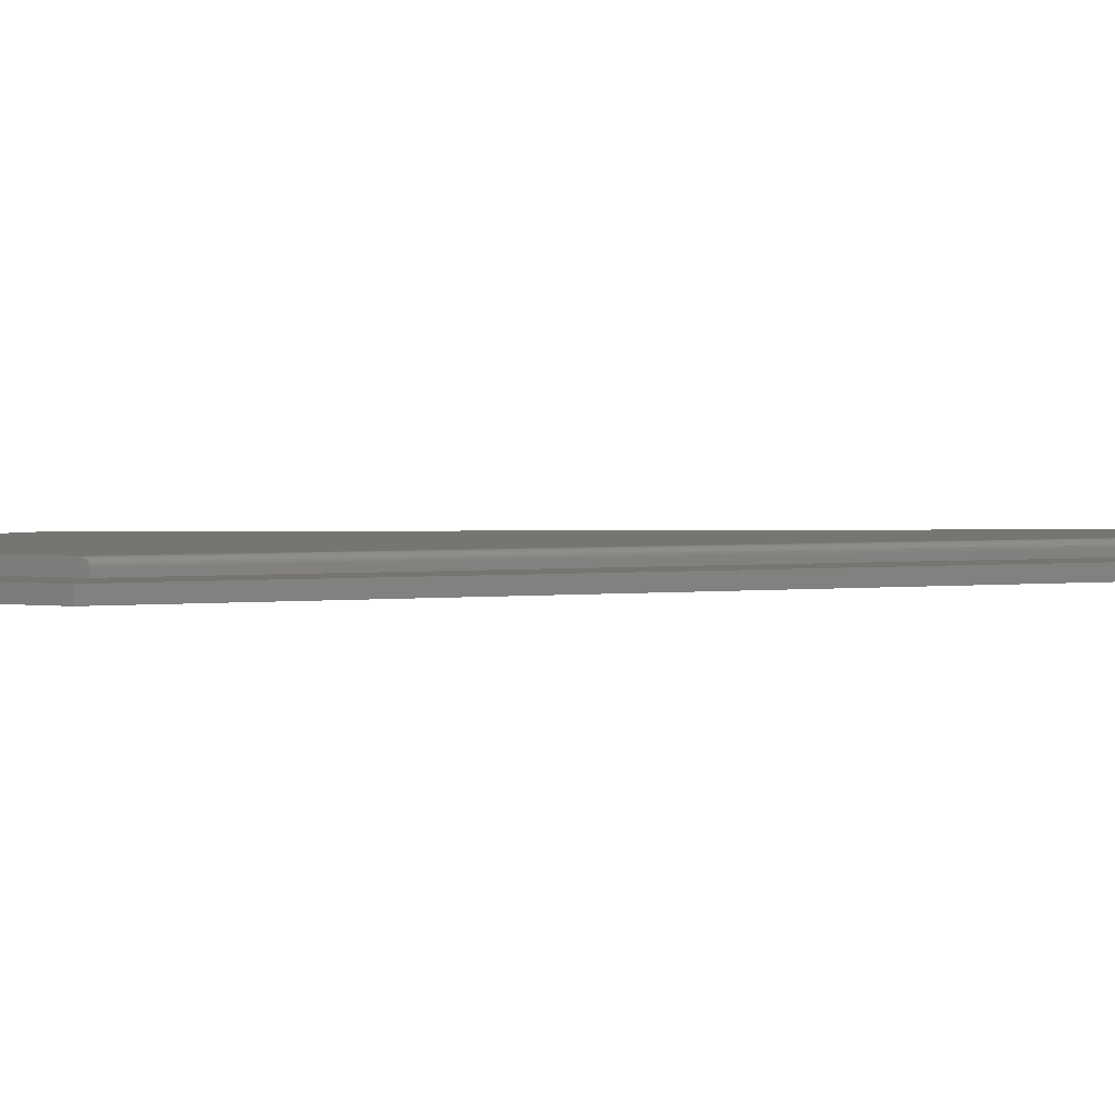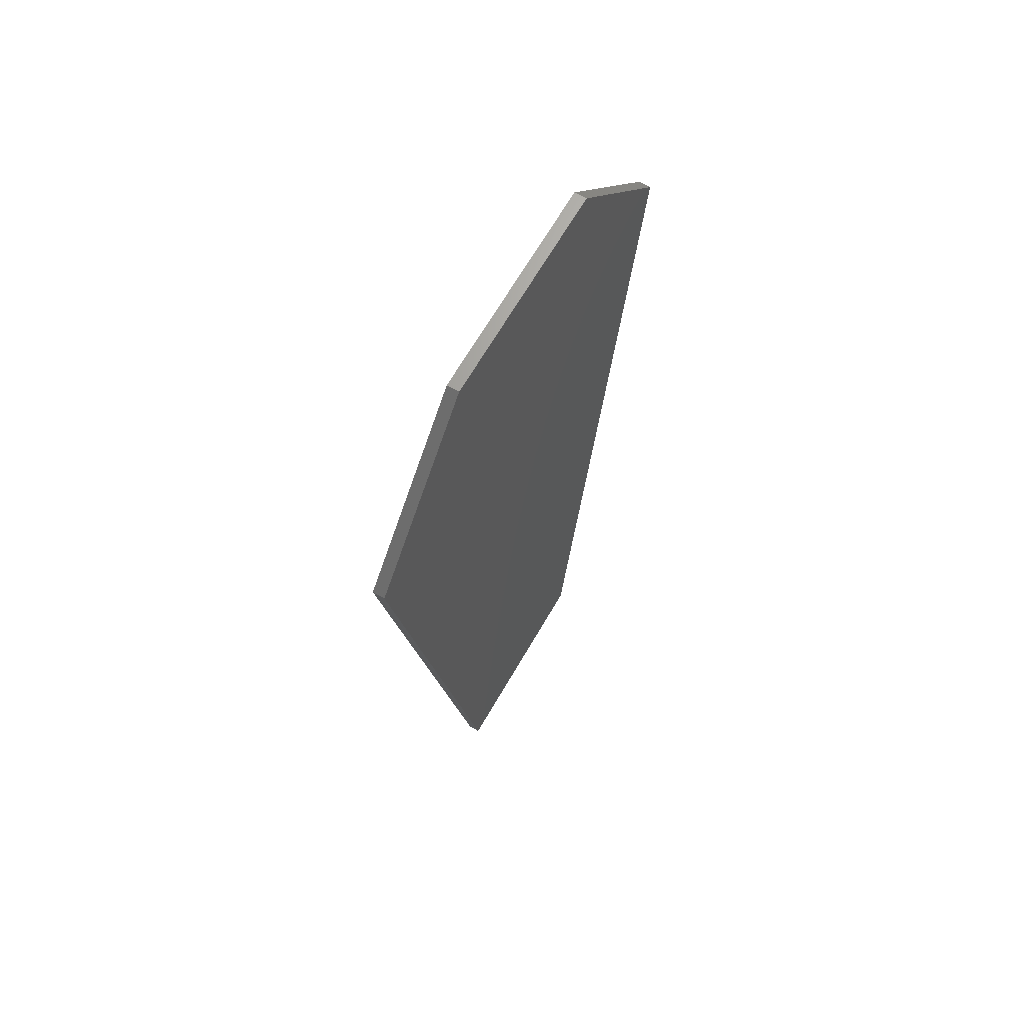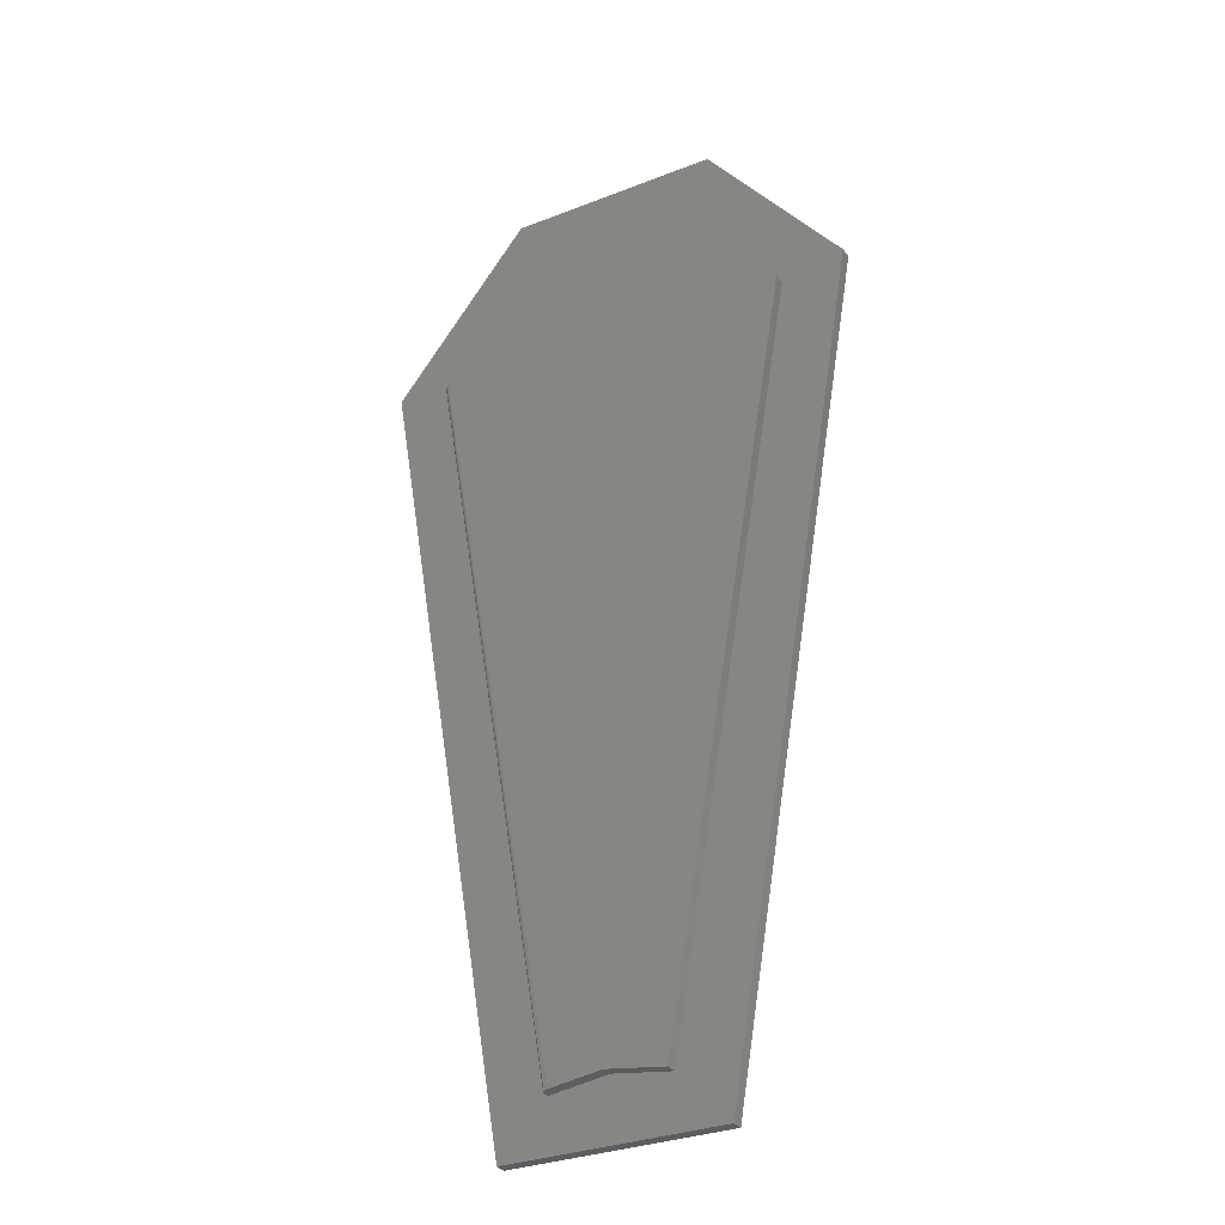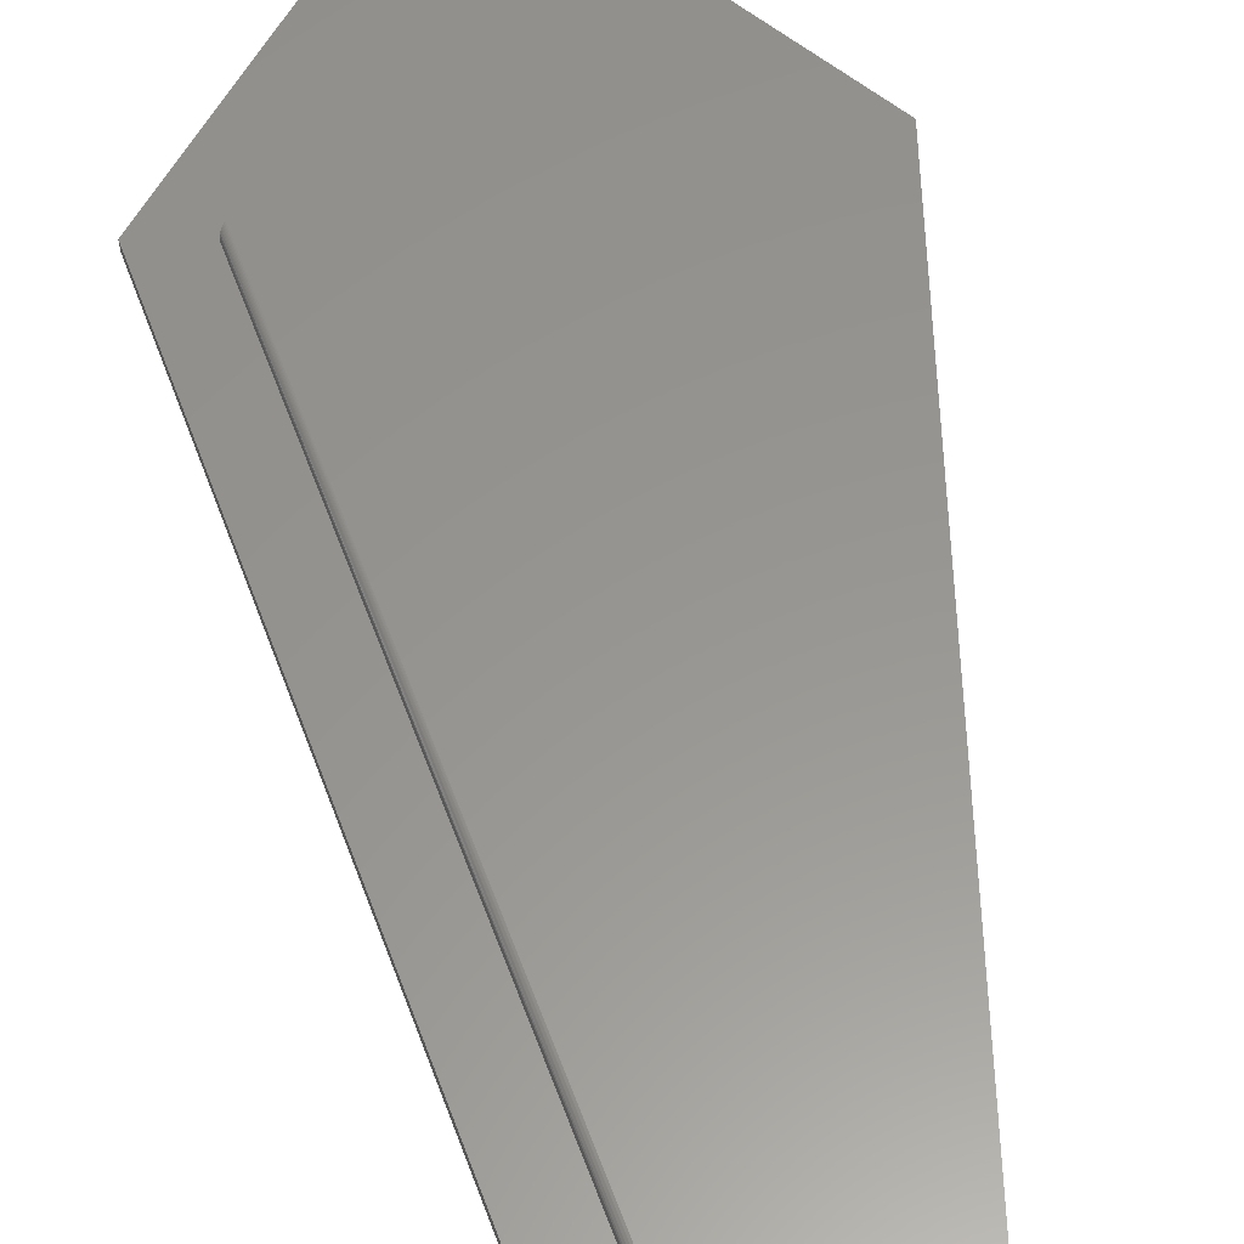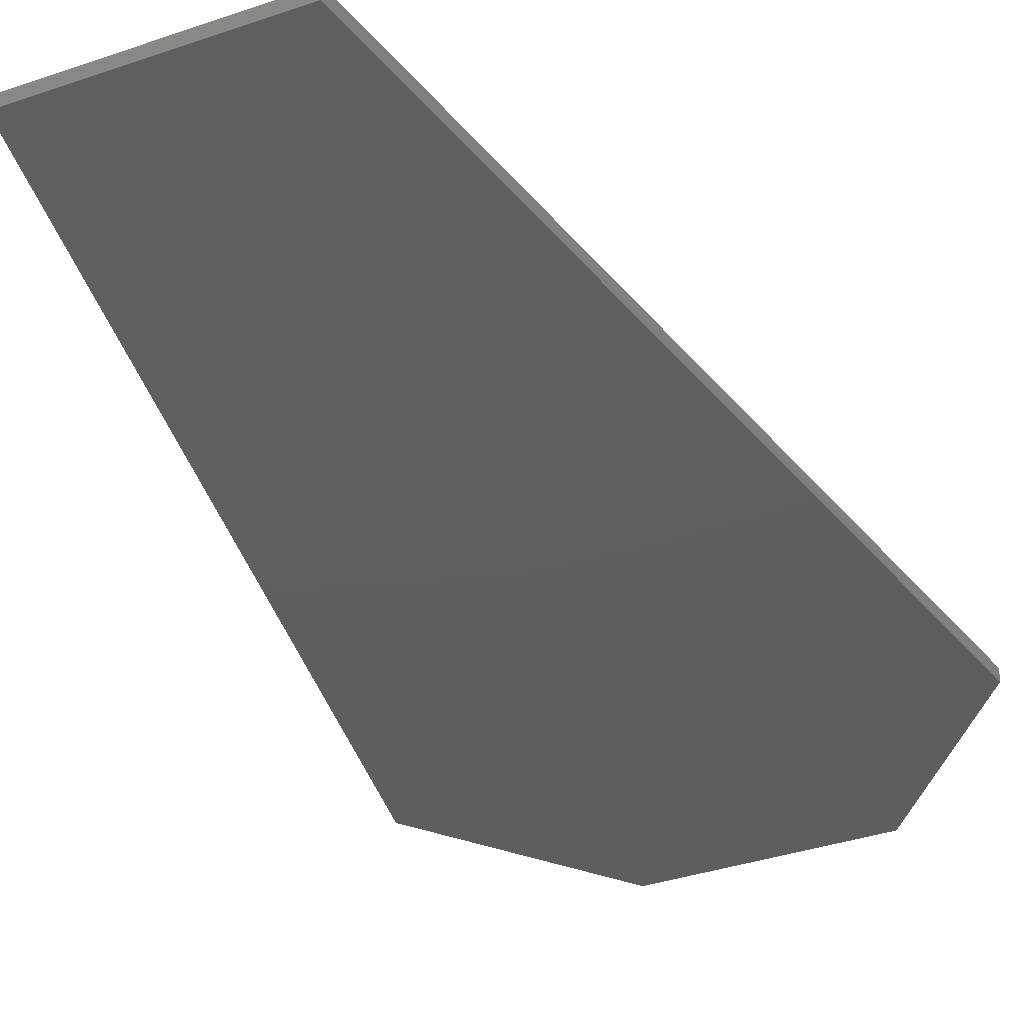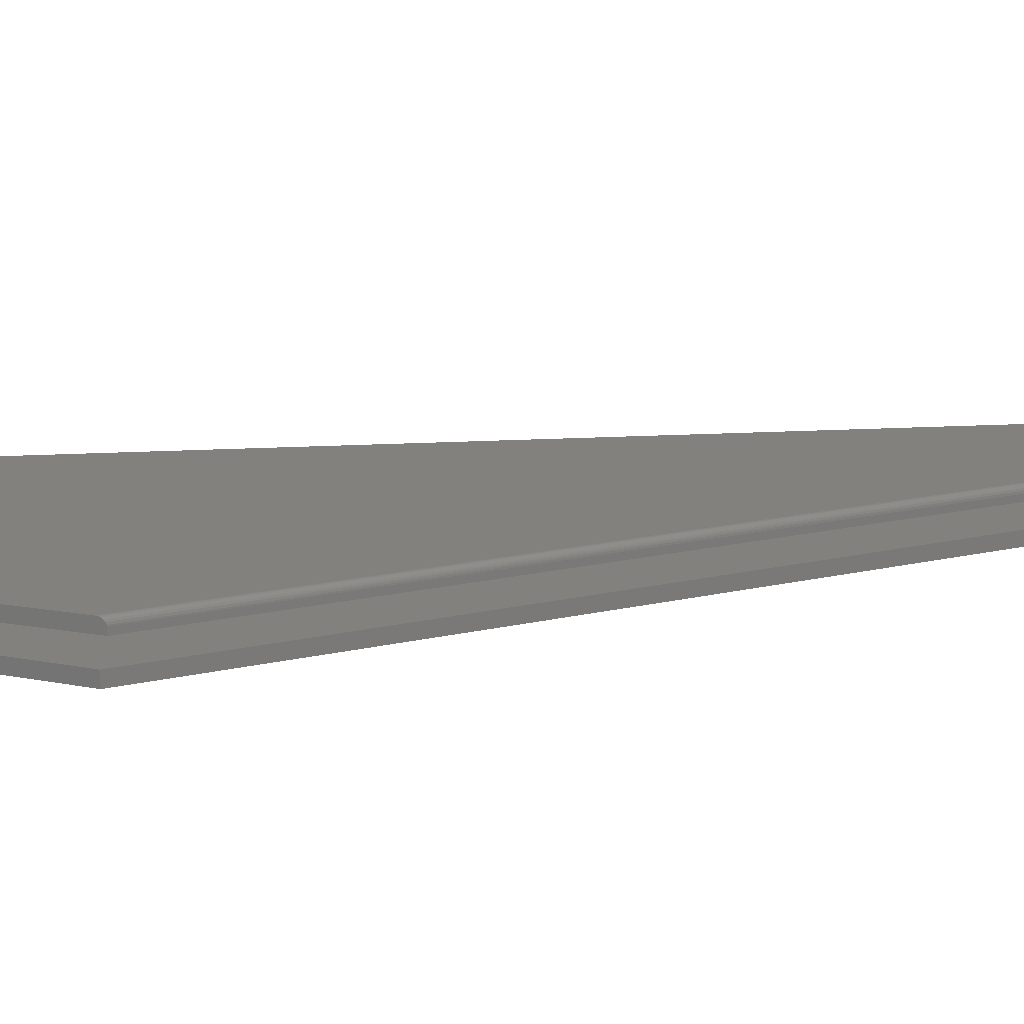
<metadata>
{"format":"stl","ext":"stl","renderer":"f3d","projection":"perspective","resolution":1024,"background":"white","views":[{"elev":2.6,"azim":-103.0,"up":"+Z"},{"elev":67.3,"azim":120.2,"up":"+Y"},{"elev":-31.4,"azim":29.1,"up":"+Y"},{"elev":58.0,"azim":-10.9,"up":"+Z"},{"elev":-36.2,"azim":24.3,"up":"+Z"},{"elev":16.3,"azim":-106.5,"up":"+Z"}]}
</metadata>
<code>
# stl→obj: 45 verts, 86 faces
v -0.1336 0.5362 0
v 0.0006579 0.5362 0
v -0.3125 0.3125 0
v 0.1461 -0.75 0
v 0.0006579 -0.75 0
v 0.325 0.3125 0
v 0.1461 0.5362 0
v -0.1336 -0.75 0
v -0.2283 0.3025 0.03125
v 0.00403 0.4675 0.03125
v -0.1045 0.4675 0.03125
v 0.2428 0.2938 0.03125
v 0.00403 -0.6723 0.03125
v 0.08002 -0.6831 0.03125
v 0.1017 0.4675 0.03125
v -0.06422 -0.682 0.03125
v -0.2348 0.2938 0.02344
v -0.2347 0.2939 0.02466
v -0.2341 0.2948 0.02698
v -0.2304 0.2997 0.03084
v -0.2329 0.2963 0.02893
v -0.2322 0.2973 0.02972
v -0.2313 0.2985 0.03036
v -0.1045 0.4675 0.01562
v -0.2348 0.2938 0.01562
v -0.2294 0.301 0.03114
v -0.06657 -0.6824 0.03088
v -0.06874 -0.6827 0.02978
v 0.00403 -0.6723 0.01562
v -0.07047 -0.6829 0.02805
v -0.07158 -0.6831 0.02586
v -0.07196 -0.6831 0.02344
v -0.07196 -0.6831 0.01562
v 0.08002 -0.6831 0.01562
v 0.2428 0.2938 0.01562
v 0.1017 0.4675 0.01562
v 0.00403 0.4675 0.01562
v -0.1336 0.5362 0.01562
v 0.0006579 0.5362 0.01562
v -0.3125 0.3125 0.01562
v 0.0006579 -0.75 0.01562
v 0.1461 -0.75 0.01562
v -0.1336 -0.75 0.01562
v 0.1461 0.5362 0.01562
v 0.325 0.3125 0.01562
f 1 2 3
f 4 5 6
f 7 6 2
f 2 6 3
f 6 5 3
f 3 5 8
f 9 10 11
f 12 13 14
f 15 10 12
f 12 10 9
f 12 9 13
f 13 9 16
f 17 18 19
f 20 21 22
f 20 22 23
f 9 11 24
f 25 17 19
f 25 19 21
f 25 21 20
f 25 20 26
f 25 26 9
f 25 9 24
f 16 27 28
f 29 13 16
f 29 16 28
f 29 28 30
f 29 30 31
f 29 31 32
f 29 32 33
f 17 25 32
f 32 25 33
f 16 26 27
f 16 9 26
f 17 31 18
f 17 32 31
f 18 31 19
f 19 31 30
f 19 30 21
f 21 30 28
f 21 28 22
f 23 22 28
f 28 27 23
f 23 27 20
f 26 20 27
f 13 29 14
f 14 29 34
f 14 34 12
f 12 34 35
f 12 35 15
f 15 35 36
f 15 36 10
f 10 36 37
f 10 37 11
f 11 37 24
f 38 24 39
f 38 40 24
f 41 42 34
f 41 34 29
f 41 29 33
f 41 33 43
f 39 24 44
f 44 24 37
f 44 37 36
f 43 33 40
f 40 33 25
f 40 25 24
f 44 36 45
f 45 36 35
f 45 35 42
f 42 35 34
f 38 1 40
f 40 1 3
f 39 2 38
f 38 2 1
f 44 7 39
f 39 7 2
f 45 6 44
f 44 6 7
f 42 4 45
f 45 4 6
f 41 5 42
f 42 5 4
f 43 8 41
f 41 8 5
f 40 3 43
f 43 3 8

</code>
